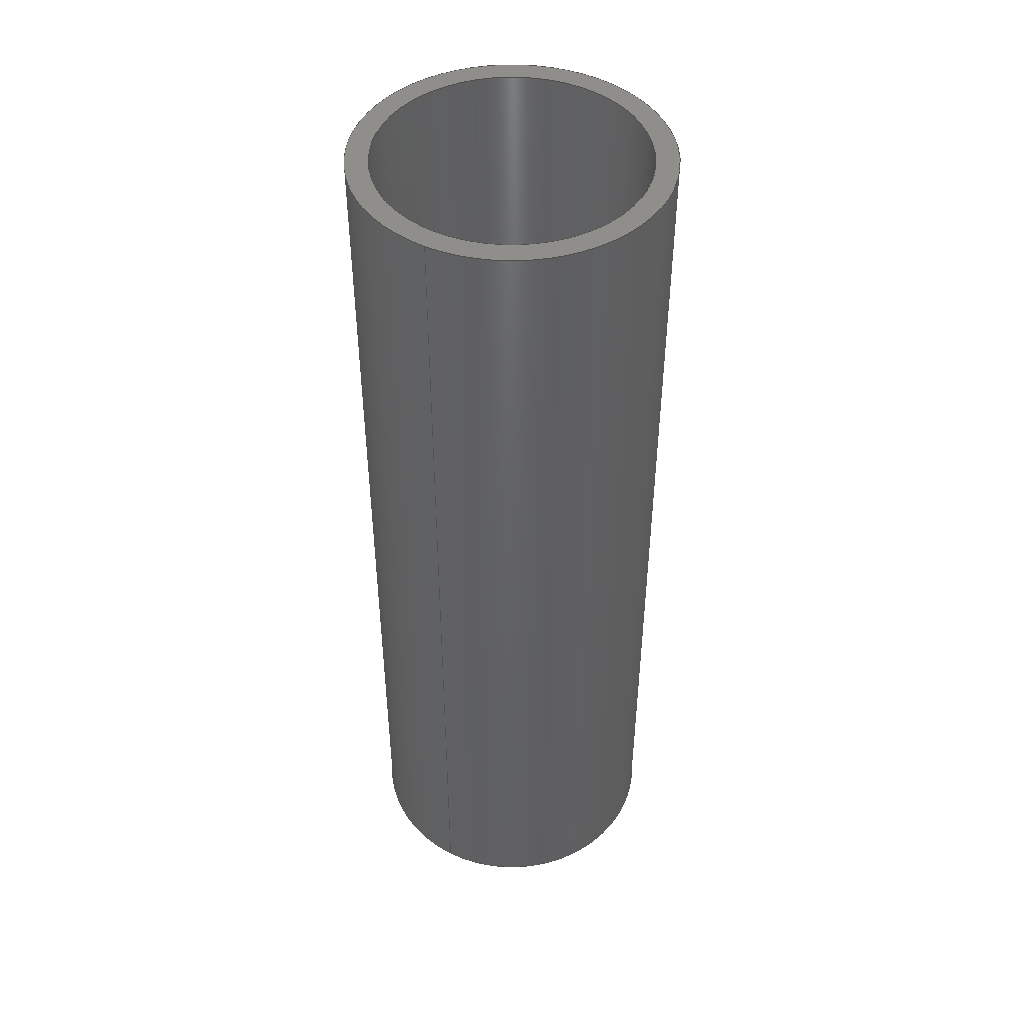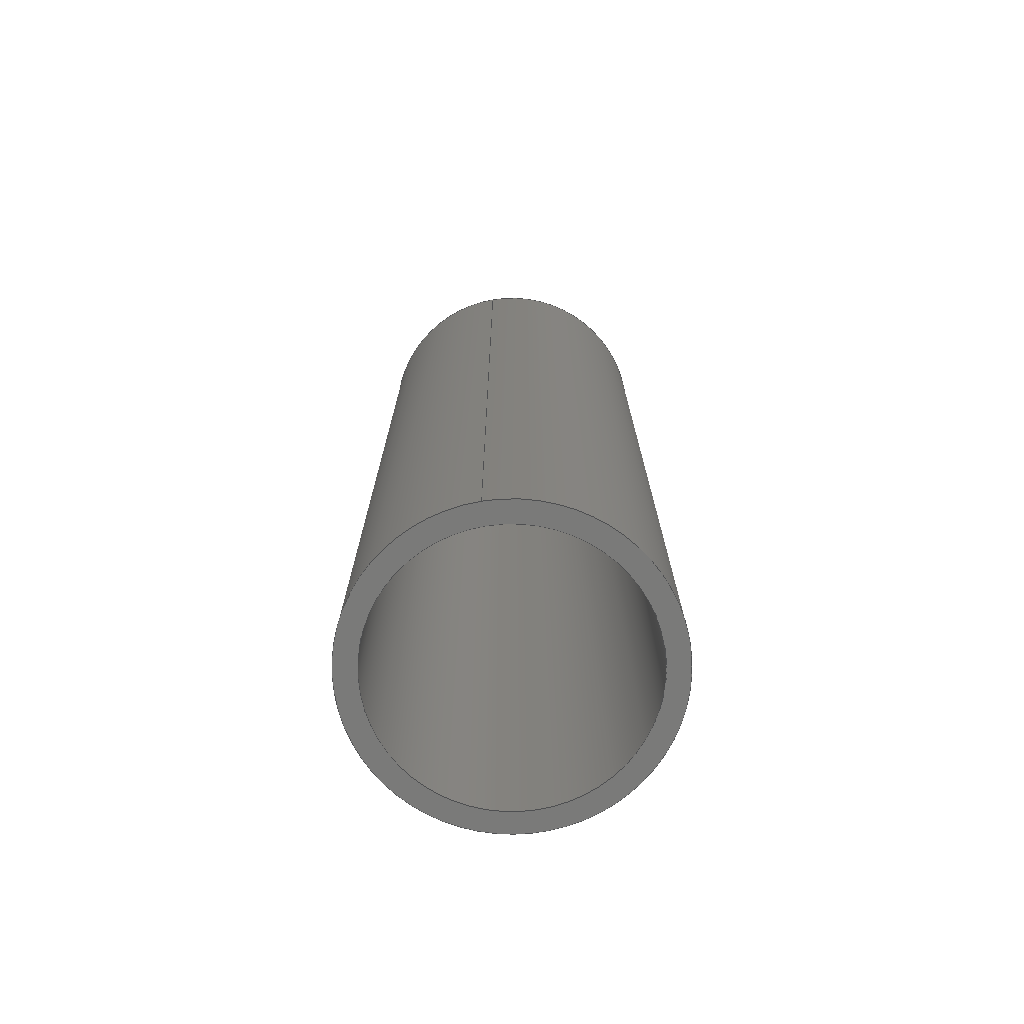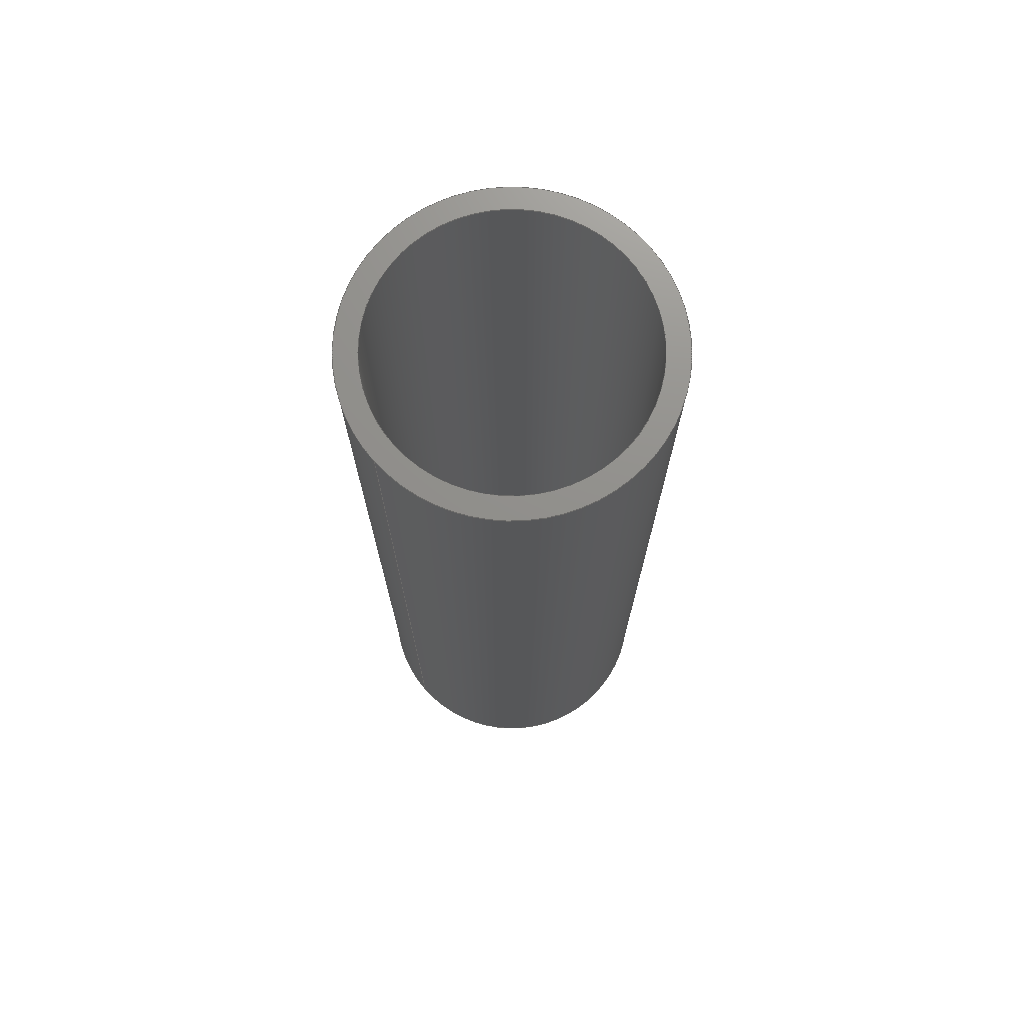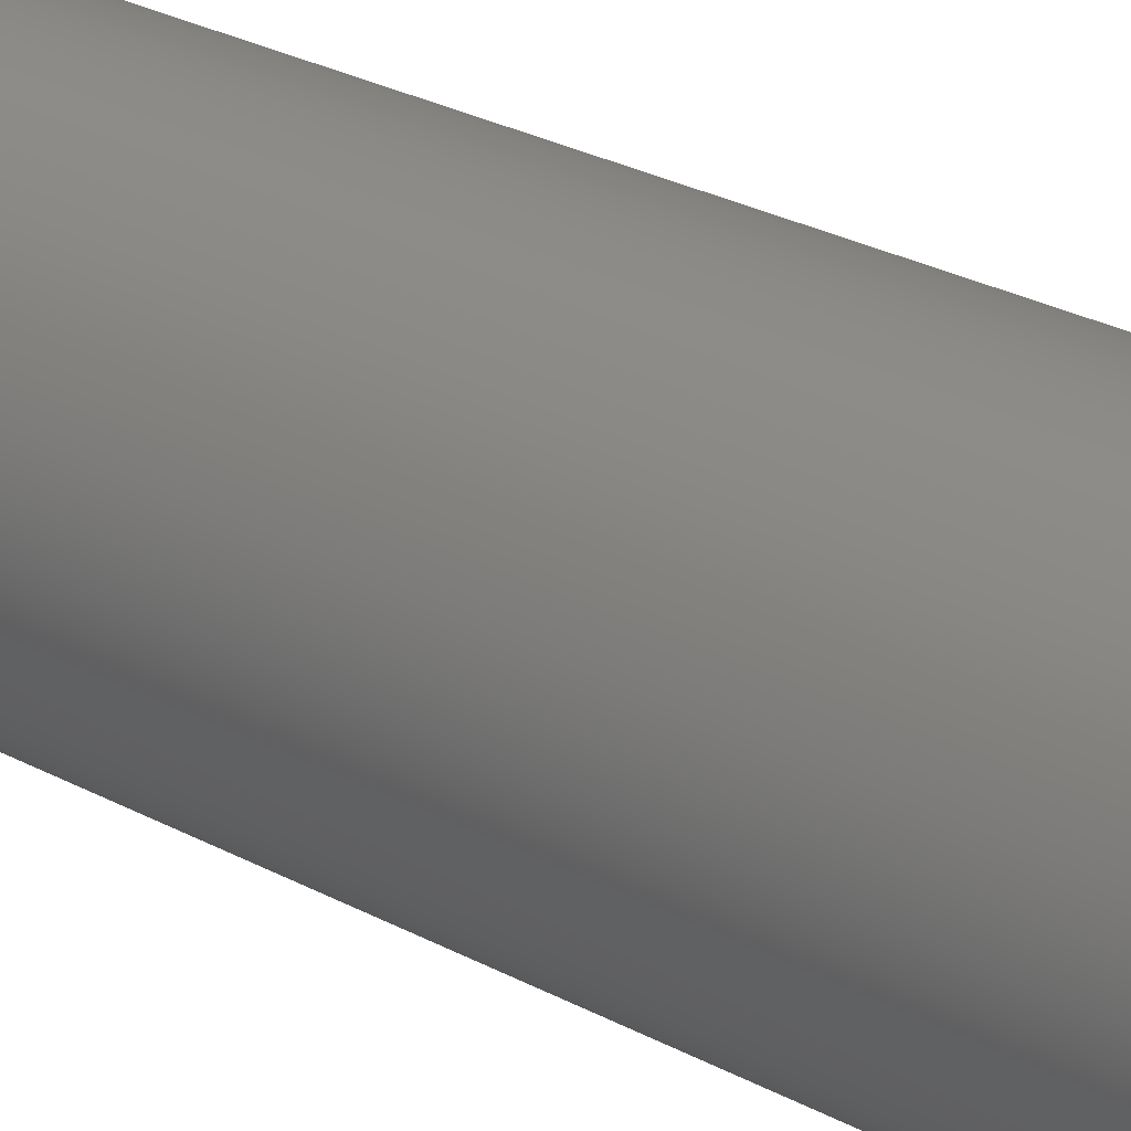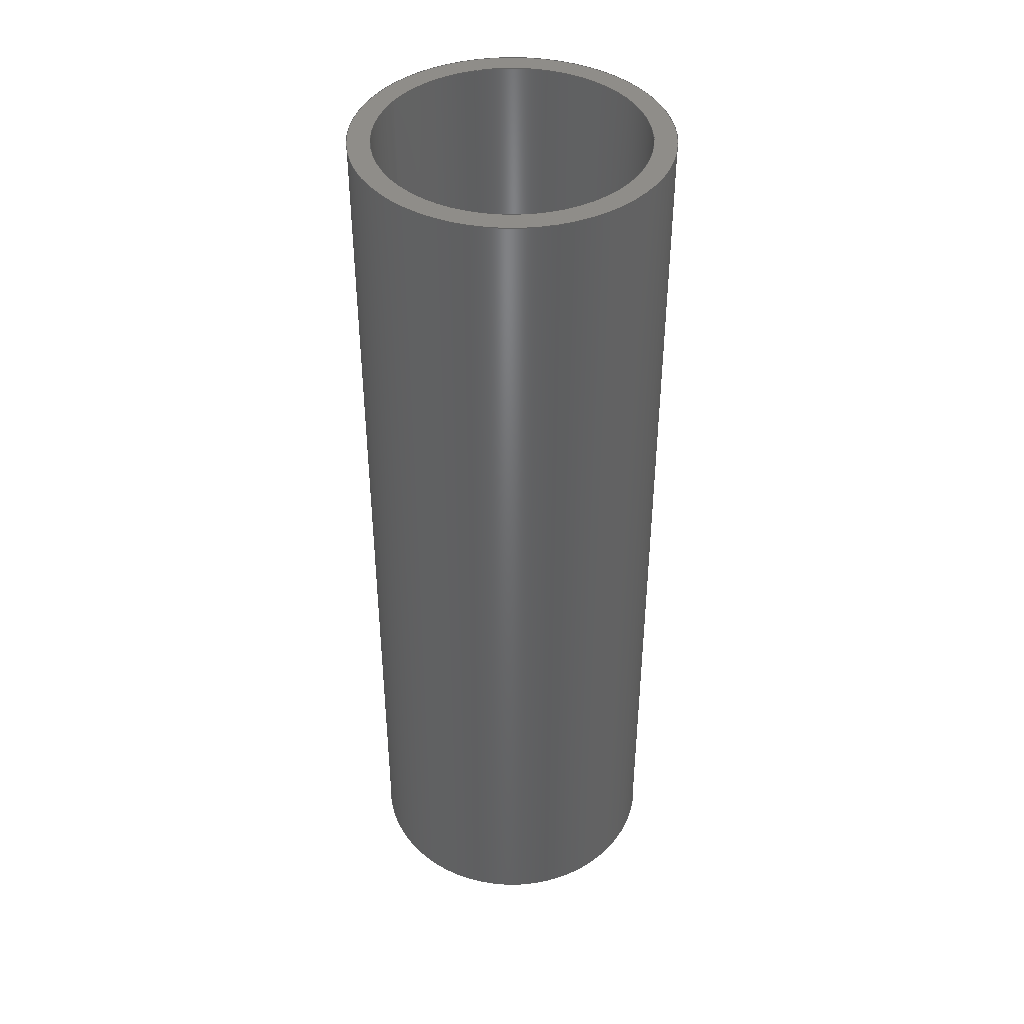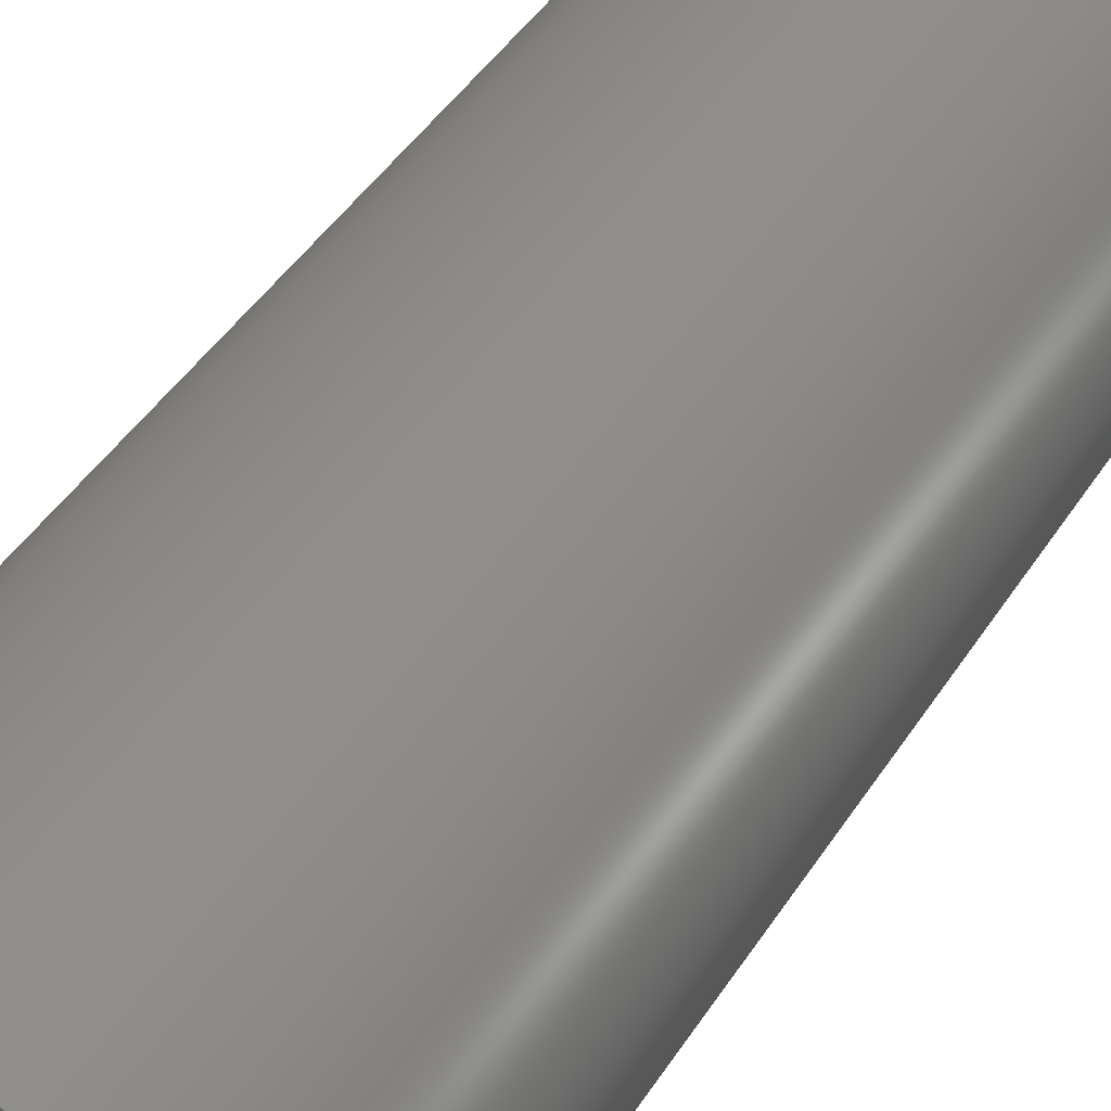
<metadata>
{"format":"step","ext":"step","renderer":"f3d","projection":"perspective","resolution":1024,"background":"white","views":[{"elev":45.9,"azim":-150.6,"up":"+Y"},{"elev":-73.1,"azim":-170.6,"up":"+Y"},{"elev":72.7,"azim":-131.4,"up":"+Y"},{"elev":30.1,"azim":127.4,"up":"+Z"},{"elev":41.9,"azim":-59.5,"up":"+Y"},{"elev":39.7,"azim":-151.7,"up":"+Z"}]}
</metadata>
<code>
ISO-10303-21;
DATA;
#1=MECHANICAL_DESIGN_GEOMETRIC_PRESENTATION_REPRESENTATION('',(#4),#116);
#2=SHAPE_REPRESENTATION_RELATIONSHIP('SRR','None',#126,#3);
#3=ADVANCED_BREP_SHAPE_REPRESENTATION('',(#5),#115);
#4=STYLED_ITEM('',(#136),#5);
#5=MANIFOLD_SOLID_BREP('Body1',#56);
#6=FACE_BOUND('',#16,.T.);
#7=FACE_BOUND('',#18,.T.);
#8=PLANE('',#73);
#9=PLANE('',#75);
#10=FACE_OUTER_BOUND('',#14,.T.);
#11=FACE_OUTER_BOUND('',#15,.T.);
#12=FACE_OUTER_BOUND('',#17,.T.);
#13=FACE_OUTER_BOUND('',#19,.T.);
#14=EDGE_LOOP('',(#38,#39,#40,#41));
#15=EDGE_LOOP('',(#42));
#16=EDGE_LOOP('',(#43));
#17=EDGE_LOOP('',(#44));
#18=EDGE_LOOP('',(#45));
#19=EDGE_LOOP('',(#46,#47,#48,#49));
#20=LINE('',#103,#22);
#21=LINE('',#112,#23);
#22=VECTOR('',#84,1.438);
#23=VECTOR('',#97,1.234);
#24=CIRCLE('',#71,1.438);
#25=CIRCLE('',#72,1.438);
#26=CIRCLE('',#74,1.234);
#27=CIRCLE('',#76,1.234);
#28=VERTEX_POINT('',#100);
#29=VERTEX_POINT('',#102);
#30=VERTEX_POINT('',#106);
#31=VERTEX_POINT('',#109);
#32=EDGE_CURVE('',#28,#28,#24,.T.);
#33=EDGE_CURVE('',#28,#29,#20,.T.);
#34=EDGE_CURVE('',#29,#29,#25,.T.);
#35=EDGE_CURVE('',#30,#30,#26,.T.);
#36=EDGE_CURVE('',#31,#31,#27,.T.);
#37=EDGE_CURVE('',#30,#31,#21,.T.);
#38=ORIENTED_EDGE('',*,*,#32,.F.);
#39=ORIENTED_EDGE('',*,*,#33,.T.);
#40=ORIENTED_EDGE('',*,*,#34,.T.);
#41=ORIENTED_EDGE('',*,*,#33,.F.);
#42=ORIENTED_EDGE('',*,*,#34,.F.);
#43=ORIENTED_EDGE('',*,*,#35,.T.);
#44=ORIENTED_EDGE('',*,*,#32,.T.);
#45=ORIENTED_EDGE('',*,*,#36,.F.);
#46=ORIENTED_EDGE('',*,*,#35,.F.);
#47=ORIENTED_EDGE('',*,*,#37,.T.);
#48=ORIENTED_EDGE('',*,*,#36,.T.);
#49=ORIENTED_EDGE('',*,*,#37,.F.);
#50=CYLINDRICAL_SURFACE('',#70,1.438);
#51=CYLINDRICAL_SURFACE('',#77,1.234);
#52=ADVANCED_FACE('',(#10),#50,.T.);
#53=ADVANCED_FACE('',(#11,#6),#8,.F.);
#54=ADVANCED_FACE('',(#12,#7),#9,.T.);
#55=ADVANCED_FACE('',(#13),#51,.F.);
#56=CLOSED_SHELL('',(#52,#53,#54,#55));
#57=DERIVED_UNIT_ELEMENT(#59,1);
#58=DERIVED_UNIT_ELEMENT(#120,-3);
#59=(
MASS_UNIT()
NAMED_UNIT(*)
SI_UNIT(.KILO.,.GRAM.)
);
#60=DERIVED_UNIT((#57,#58));
#61=MEASURE_REPRESENTATION_ITEM('density measure',
POSITIVE_RATIO_MEASURE(1400),#60);
#62=PROPERTY_DEFINITION_REPRESENTATION(#67,#64);
#63=PROPERTY_DEFINITION_REPRESENTATION(#68,#65);
#64=REPRESENTATION('material name',(#66),#115);
#65=REPRESENTATION('density',(#61),#115);
#66=DESCRIPTIVE_REPRESENTATION_ITEM('PVC','PVC');
#67=PROPERTY_DEFINITION('material property','material name',#128);
#68=PROPERTY_DEFINITION('material property','density of part',#128);
#69=AXIS2_PLACEMENT_3D('',#98,#78,#79);
#70=AXIS2_PLACEMENT_3D('',#99,#80,#81);
#71=AXIS2_PLACEMENT_3D('',#101,#82,#83);
#72=AXIS2_PLACEMENT_3D('',#104,#85,#86);
#73=AXIS2_PLACEMENT_3D('',#105,#87,#88);
#74=AXIS2_PLACEMENT_3D('',#107,#89,#90);
#75=AXIS2_PLACEMENT_3D('',#108,#91,#92);
#76=AXIS2_PLACEMENT_3D('',#110,#93,#94);
#77=AXIS2_PLACEMENT_3D('',#111,#95,#96);
#78=DIRECTION('axis',(0,0,1));
#79=DIRECTION('refdir',(1,0,0));
#80=DIRECTION('center_axis',(0,1,0));
#81=DIRECTION('ref_axis',(0,0,1));
#82=DIRECTION('center_axis',(0,1,0));
#83=DIRECTION('ref_axis',(0,0,1));
#84=DIRECTION('',(0,-1,0));
#85=DIRECTION('center_axis',(0,1,0));
#86=DIRECTION('ref_axis',(0,0,1));
#87=DIRECTION('center_axis',(0,1,0));
#88=DIRECTION('ref_axis',(0,0,1));
#89=DIRECTION('center_axis',(0,1,0));
#90=DIRECTION('ref_axis',(0,0,1));
#91=DIRECTION('center_axis',(0,1,0));
#92=DIRECTION('ref_axis',(0,0,1));
#93=DIRECTION('center_axis',(0,1,0));
#94=DIRECTION('ref_axis',(0,0,1));
#95=DIRECTION('center_axis',(0,1,0));
#96=DIRECTION('ref_axis',(0,0,1));
#97=DIRECTION('',(0,1,0));
#98=CARTESIAN_POINT('',(0,0,0));
#99=CARTESIAN_POINT('Origin',(0,-8.75,0));
#100=CARTESIAN_POINT('',(-1.76e-16,0,-1.438));
#101=CARTESIAN_POINT('Origin',(0,0,0));
#102=CARTESIAN_POINT('',(-1.76e-16,-8.75,-1.438));
#103=CARTESIAN_POINT('',(-1.76e-16,-8.75,-1.438));
#104=CARTESIAN_POINT('Origin',(0,-8.75,0));
#105=CARTESIAN_POINT('Origin',(0,-8.75,0));
#106=CARTESIAN_POINT('',(-1.512e-16,-8.75,-1.234));
#107=CARTESIAN_POINT('Origin',(0,-8.75,0));
#108=CARTESIAN_POINT('Origin',(0,0,0));
#109=CARTESIAN_POINT('',(-1.512e-16,0,-1.234));
#110=CARTESIAN_POINT('Origin',(0,0,0));
#111=CARTESIAN_POINT('Origin',(0,-8.75,0));
#112=CARTESIAN_POINT('',(-1.512e-16,-8.75,-1.234));
#113=UNCERTAINTY_MEASURE_WITH_UNIT(LENGTH_MEASURE(0.0003937),
#118,'DISTANCE_ACCURACY_VALUE',
'Maximum model space distance between geometric entities at asserted c
onnectivities');
#114=UNCERTAINTY_MEASURE_WITH_UNIT(LENGTH_MEASURE(0.0003937),
#118,'DISTANCE_ACCURACY_VALUE',
'Maximum model space distance between geometric entities at asserted c
onnectivities');
#115=(
GEOMETRIC_REPRESENTATION_CONTEXT(3)
GLOBAL_UNCERTAINTY_ASSIGNED_CONTEXT((#113))
GLOBAL_UNIT_ASSIGNED_CONTEXT((#118,#122,#123))
REPRESENTATION_CONTEXT('','3D')
);
#116=(
GEOMETRIC_REPRESENTATION_CONTEXT(3)
GLOBAL_UNCERTAINTY_ASSIGNED_CONTEXT((#114))
GLOBAL_UNIT_ASSIGNED_CONTEXT((#118,#122,#123))
REPRESENTATION_CONTEXT('','3D')
);
#117=DIMENSIONAL_EXPONENTS(1,0,0,0,0,0,0);
#118=(
CONVERSION_BASED_UNIT('inch',#121)
LENGTH_UNIT()
NAMED_UNIT(#117)
);
#119=(
LENGTH_UNIT()
NAMED_UNIT(*)
SI_UNIT(.MILLI.,.METRE.)
);
#120=(
LENGTH_UNIT()
NAMED_UNIT(*)
SI_UNIT($,.METRE.)
);
#121=LENGTH_MEASURE_WITH_UNIT(LENGTH_MEASURE(25.4),#119);
#122=(
NAMED_UNIT(*)
PLANE_ANGLE_UNIT()
SI_UNIT($,.RADIAN.)
);
#123=(
NAMED_UNIT(*)
SI_UNIT($,.STERADIAN.)
SOLID_ANGLE_UNIT()
);
#124=SHAPE_DEFINITION_REPRESENTATION(#125,#126);
#125=PRODUCT_DEFINITION_SHAPE('',$,#128);
#126=SHAPE_REPRESENTATION('',(#69),#115);
#127=PRODUCT_DEFINITION_CONTEXT('part definition',#132,'design');
#128=PRODUCT_DEFINITION('OH3A2-103',
'OH3A2-103 - DROGUE DEPLOYMENT CATAPULT BODY',#129,#127);
#129=PRODUCT_DEFINITION_FORMATION('',$,#134);
#130=PRODUCT_RELATED_PRODUCT_CATEGORY(
'OH3A2-103 - DROGUE DEPLOYMENT CATAPULT BODY',
'OH3A2-103 - DROGUE DEPLOYMENT CATAPULT BODY',(#134));
#131=APPLICATION_PROTOCOL_DEFINITION('international standard',
'automotive_design',2009,#132);
#132=APPLICATION_CONTEXT(
'Core Data for Automotive Mechanical Design Process');
#133=PRODUCT_CONTEXT('part definition',#132,'mechanical');
#134=PRODUCT('OH3A2-103','OH3A2-103 - DROGUE DEPLOYMENT CATAPULT BODY',
'DROGUE DEPLOYMENT CATAPULT BODY',(#133));
#135=PRESENTATION_STYLE_ASSIGNMENT((#137));
#136=PRESENTATION_STYLE_ASSIGNMENT((#138));
#137=SURFACE_STYLE_USAGE(.BOTH.,#139);
#138=SURFACE_STYLE_USAGE(.BOTH.,#140);
#139=SURFACE_SIDE_STYLE('',(#141));
#140=SURFACE_SIDE_STYLE('',(#142));
#141=SURFACE_STYLE_FILL_AREA(#143);
#142=SURFACE_STYLE_FILL_AREA(#144);
#143=FILL_AREA_STYLE('Plastic - Glossy (White)',(#145));
#144=FILL_AREA_STYLE('Paint - Enamel Flat (Lusterless Black)',(#146));
#145=FILL_AREA_STYLE_COLOUR('Plastic - Glossy (White)',#147);
#146=FILL_AREA_STYLE_COLOUR('Paint - Enamel Flat (Lusterless Black)',#148);
#147=COLOUR_RGB('Plastic - Glossy (White)',0.9647,0.9647,
0.9529);
#148=COLOUR_RGB('Paint - Enamel Flat (Lusterless Black)',0.01961,
0.06667,0.06667);
ENDSEC;
END-ISO-10303-21;

</code>
